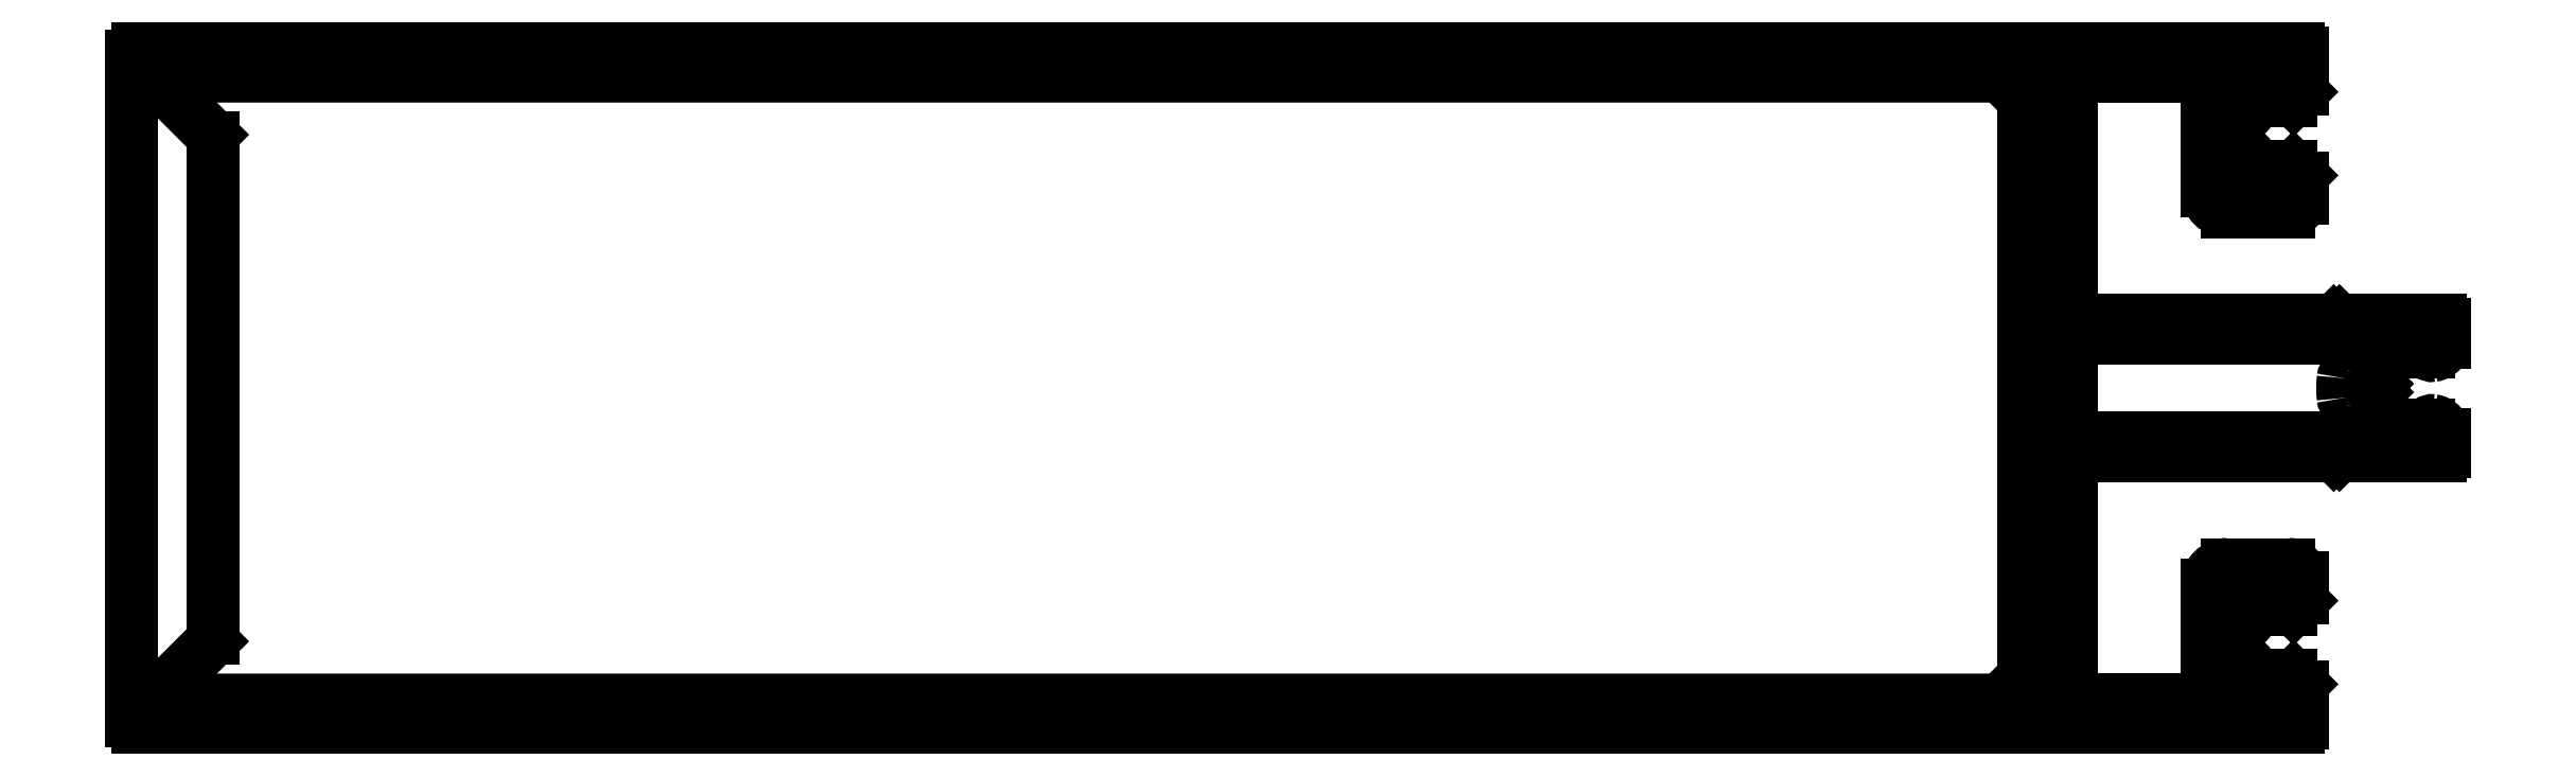
<metadata>
{"format":"dxf","ext":"dxf","renderer":"ezdxf+matplotlib","layout":"modelspace","background":"white","min_lineweight":24,"dpi":150}
</metadata>
<code>
0
SECTION
2
ENTITIES
0
LINE
8
0
10
2142
20
992.4
30
0
11
2142
21
1041
31
0
0
ARC
8
0
10
2143
20
992.4
30
0
40
0.5
50
180
51
270
0
ARC
8
0
10
2143
20
1041
30
0
40
0.5167
50
91.85
51
179.2
0
LINE
8
0
10
2302
20
991.9
30
0
11
2143
21
991.9
31
0
0
LINE
8
0
10
2143
20
1042
30
0
11
2302
21
1042
31
0
0
ARC
8
0
10
2302
20
992.2
30
0
40
0.3
50
270
51
0
0
ARC
8
0
10
2302
20
1042
30
0
40
0.3
50
0
51
90
0
LINE
8
0
10
2302
20
994.9
30
0
11
2302
21
992.2
31
0
0
LINE
8
0
10
2302
20
1042
30
0
11
2302
21
1039
31
0
0
ARC
8
0
10
2302
20
994.9
30
0
40
0.25
50
360
51
45
0
ARC
8
0
10
2302
20
1039
30
0
40
0.25
50
315
51
0
0
LINE
8
0
10
2302
20
995.6
30
0
11
2302
21
995
31
0
0
LINE
8
0
10
2302
20
1039
30
0
11
2302
21
1038
31
0
0
ARC
8
0
10
2302
20
995.4
30
0
40
0.25
50
45
51
90
0
ARC
8
0
10
2302
20
1038
30
0
40
0.25
50
270
51
315
0
LINE
8
0
10
2301
20
995.7
30
0
11
2302
21
995.7
31
0
0
LINE
8
0
10
2302
20
1038
30
0
11
2301
21
1038
31
0
0
ARC
8
0
10
2301
20
995.4
30
0
40
0.25
50
90
51
180
0
ARC
8
0
10
2301
20
1038
30
0
40
0.25
50
180
51
270
0
LINE
8
0
10
2301
20
994.2
30
0
11
2301
21
995.4
31
0
0
LINE
8
0
10
2301
20
1038
30
0
11
2301
21
1040
31
0
0
ARC
8
0
10
2301
20
994.2
30
0
40
0.3
50
270
51
0
0
ARC
8
0
10
2301
20
1040
30
0
40
0.3
50
0
51
90
0
LINE
8
0
10
2298
20
993.9
30
0
11
2301
21
993.9
31
0
0
LINE
8
0
10
2301
20
1040
30
0
11
2298
21
1040
31
0
0
ARC
8
0
10
2298
20
994.4
30
0
40
0.5
50
180
51
270
0
ARC
8
0
10
2298
20
1039
30
0
40
0.5
50
90
51
180
0
LINE
8
0
10
2297
20
997.5
30
0
11
2297
21
994.4
31
0
0
LINE
8
0
10
2297
20
1039
30
0
11
2297
21
1036
31
0
0
ARC
8
0
10
2297
20
997.5
30
0
40
0.3
50
0
51
45
0
ARC
8
0
10
2297
20
1036
30
0
40
0.3
50
315
51
0
0
LINE
8
0
10
2297
20
998.1
30
0
11
2297
21
997.7
31
0
0
LINE
8
0
10
2297
20
1036
30
0
11
2297
21
1036
31
0
0
LINE
8
0
10
2297
20
998.5
30
0
11
2297
21
998.1
31
0
0
LINE
8
0
10
2297
20
1036
30
0
11
2297
21
1035
31
0
0
ARC
8
0
10
2297
20
998.7
30
0
40
0.3
50
315
51
0
0
ARC
8
0
10
2297
20
1035
30
0
40
0.3
50
0
51
45
0
LINE
8
0
10
2297
20
1002
30
0
11
2297
21
998.7
31
0
0
LINE
8
0
10
2297
20
1035
30
0
11
2297
21
1032
31
0
0
ARC
8
0
10
2298
20
1002
30
0
40
0.5
50
90
51
180
0
ARC
8
0
10
2298
20
1032
30
0
40
0.5
50
180
51
270
0
LINE
8
0
10
2301
20
1002
30
0
11
2298
21
1002
31
0
0
LINE
8
0
10
2298
20
1031
30
0
11
2301
21
1031
31
0
0
ARC
8
0
10
2301
20
1002
30
0
40
0.3
50
0
51
90
0
ARC
8
0
10
2301
20
1032
30
0
40
0.3
50
270
51
0
0
LINE
8
0
10
2301
20
1001
30
0
11
2301
21
1002
31
0
0
LINE
8
0
10
2301
20
1032
30
0
11
2301
21
1033
31
0
0
ARC
8
0
10
2301
20
1001
30
0
40
0.25
50
180
51
270
0
ARC
8
0
10
2301
20
1033
30
0
40
0.25
50
90
51
180
0
LINE
8
0
10
2302
20
1001
30
0
11
2301
21
1001
31
0
0
LINE
8
0
10
2301
20
1033
30
0
11
2302
21
1033
31
0
0
ARC
8
0
10
2302
20
1001
30
0
40
0.25
50
270
51
315
0
ARC
8
0
10
2302
20
1033
30
0
40
0.25
50
45
51
90
0
LINE
8
0
10
2302
20
1001
30
0
11
2302
21
1001
31
0
0
LINE
8
0
10
2302
20
1033
30
0
11
2302
21
1033
31
0
0
ARC
8
0
10
2302
20
1001
30
0
40
0.25
50
315
51
0
0
ARC
8
0
10
2302
20
1032
30
0
40
0.25
50
360
51
45
0
LINE
8
0
10
2302
20
1003
30
0
11
2302
21
1001
31
0
0
LINE
8
0
10
2302
20
1032
30
0
11
2302
21
1031
31
0
0
ARC
8
0
10
2301
20
1003
30
0
40
1
50
0
51
90
0
ARC
8
0
10
2301
20
1031
30
0
40
1
50
270
51
0
0
LINE
8
0
10
2297
20
1004
30
0
11
2301
21
1004
31
0
0
LINE
8
0
10
2301
20
1030
30
0
11
2297
21
1030
31
0
0
ARC
8
0
10
2297
20
1002
30
0
40
1.5
50
90
51
180
0
ARC
8
0
10
2297
20
1031
30
0
40
1.5
50
180
51
270
0
LINE
8
0
10
2295
20
994.9
30
0
11
2295
21
1002
31
0
0
LINE
8
0
10
2295
20
1031
30
0
11
2295
21
1039
31
0
0
ARC
8
0
10
2294
20
994.9
30
0
40
1
50
270
51
0
0
ARC
8
0
10
2294
20
1039
30
0
40
1
50
0
51
90
0
LINE
8
0
10
2287
20
993.9
30
0
11
2294
21
993.9
31
0
0
LINE
8
0
10
2294
20
1040
30
0
11
2287
21
1040
31
0
0
ARC
8
0
10
2287
20
995.4
30
0
40
1.5
50
180
51
270
0
ARC
8
0
10
2287
20
1038
30
0
40
1.5
50
90
51
180
0
LINE
8
0
10
2285
20
1012
30
0
11
2285
21
995.4
31
0
0
LINE
8
0
10
2285
20
1038
30
0
11
2285
21
1022
31
0
0
ARC
8
0
10
2286
20
1012
30
0
40
0.3
50
90
51
180
0
ARC
8
0
10
2286
20
1022
30
0
40
0.3
50
180
51
270
0
LINE
8
0
10
2286
20
1012
30
0
11
2304
21
1012
31
0
0
LINE
8
0
10
2304
20
1022
30
0
11
2286
21
1022
31
0
0
ARC
8
0
10
2304
20
1012
30
0
40
0.3
50
270
51
315
0
ARC
8
0
10
2304
20
1022
30
0
40
0.3
50
45
51
90
0
LINE
8
0
10
2305
20
1012
30
0
11
2305
21
1012
31
0
0
LINE
8
0
10
2305
20
1022
30
0
11
2305
21
1022
31
0
0
LINE
8
0
10
2305
20
1012
30
0
11
2305
21
1012
31
0
0
LINE
8
0
10
2305
20
1022
30
0
11
2305
21
1022
31
0
0
ARC
8
0
10
2305
20
1012
30
0
40
0.3
50
225
51
270
0
ARC
8
0
10
2305
20
1022
30
0
40
0.3
50
90
51
135
0
LINE
8
0
10
2305
20
1012
30
0
11
2313
21
1012
31
0
0
LINE
8
0
10
2313
20
1022
30
0
11
2305
21
1022
31
0
0
ARC
8
0
10
2313
20
1012
30
0
40
0.3
50
270
51
0
0
ARC
8
0
10
2313
20
1022
30
0
40
0.3
50
0
51
90
0
LINE
8
0
10
2313
20
1012
30
0
11
2313
21
1013
31
0
0
LINE
8
0
10
2313
20
1020
30
0
11
2313
21
1022
31
0
0
ARC
8
0
10
2312
20
1013
30
0
40
1
50
0
51
81.79
0
ARC
8
0
10
2312
20
1020
30
0
40
1
50
278.2
51
0
0
ARC
8
0
10
2312
20
1014
30
0
40
0.3012
50
82.06
51
179.7
0
ARC
8
0
10
2312
20
1020
30
0
40
0.2981
50
179.6
51
278.6
0
LINE
8
0
10
2312
20
1014
30
0
11
2312
21
1014
31
0
0
LINE
8
0
10
2312
20
1020
30
0
11
2312
21
1020
31
0
0
ARC
8
0
10
2311
20
1014
30
0
40
0.3
50
270
51
0
0
ARC
8
0
10
2311
20
1020
30
0
40
0.3
50
0
51
90
0
LINE
8
0
10
2311
20
1013
30
0
11
2310
21
1013
31
0
0
LINE
8
0
10
2310
20
1020
30
0
11
2311
21
1020
31
0
0
ARC
8
0
10
2310
20
1014
30
0
40
0.5
50
236
51
270
0
ARC
8
0
10
2310
20
1020
30
0
40
0.5
50
90
51
124
0
ARC
8
0
10
2312
20
1017
30
0
40
4.24
50
184.2
51
236
0
ARC
8
0
10
2312
20
1017
30
0
40
4.24
50
124
51
175.8
0
LINE
8
0
10
2308
20
1017
30
0
11
2308
21
1017
31
0
0
LINE
8
0
10
2308
20
1017
30
0
11
2308
21
1017
31
0
0
LINE
8
0
10
2148
20
998.4
30
0
11
2148
21
1035
31
0
0
ARC
8
0
10
2148
20
1035
30
0
40
0.3
50
0
51
45
0
ARC
8
0
10
2148
20
998.4
30
0
40
0.3
50
315
51
0
0
LINE
8
0
10
2148
20
1036
30
0
11
2146
21
1038
31
0
0
LINE
8
0
10
2146
20
995.6
30
0
11
2148
21
998.2
31
0
0
ARC
8
0
10
2146
20
1039
30
0
40
1
50
90
51
225
0
ARC
8
0
10
2146
20
994.9
30
0
40
1
50
135
51
270
0
LINE
8
0
10
2146
20
1040
30
0
11
2281
21
1040
31
0
0
LINE
8
0
10
2281
20
993.9
30
0
11
2146
21
993.9
31
0
0
ARC
8
0
10
2281
20
1039
30
0
40
1
50
315
51
90
0
ARC
8
0
10
2281
20
994.9
30
0
40
1
50
270
51
45
0
LINE
8
0
10
2282
20
1038
30
0
11
2282
21
1038
31
0
0
LINE
8
0
10
2282
20
995.7
30
0
11
2282
21
995.6
31
0
0
ARC
8
0
10
2282
20
1038
30
0
40
0.3
50
135
51
180
0
ARC
8
0
10
2282
20
995.9
30
0
40
0.3
50
180
51
225
0
LINE
8
0
10
2282
20
1038
30
0
11
2282
21
995.9
31
0
0
ARC
8
0
10
2307
20
1020
30
0
40
0.3
50
328.7
51
90
0
ARC
8
0
10
2312
20
1017
30
0
40
6.24
50
148.7
51
168.5
0
LINE
8
0
10
2286
20
1021
30
0
11
2307
21
1021
31
0
0
ARC
8
0
10
2306
20
1018
30
0
40
0.3
50
270
51
348.5
0
ARC
8
0
10
2286
20
1020
30
0
40
0.3
50
90
51
180
0
LINE
8
0
10
2306
20
1018
30
0
11
2306
21
1018
31
0
0
LINE
8
0
10
2285
20
1013
30
0
11
2285
21
1020
31
0
0
ARC
8
0
10
2306
20
1018
30
0
40
0.3
50
90
51
173.8
0
ARC
8
0
10
2286
20
1013
30
0
40
0.3
50
180
51
270
0
ARC
8
0
10
2312
20
1017
30
0
40
6.74
50
173.8
51
186.2
0
LINE
8
0
10
2307
20
1013
30
0
11
2286
21
1013
31
0
0
ARC
8
0
10
2306
20
1016
30
0
40
0.3
50
186.2
51
270
0
ARC
8
0
10
2307
20
1013
30
0
40
0.3
50
270
51
31.32
0
LINE
8
0
10
2306
20
1016
30
0
11
2306
21
1016
31
0
0
ARC
8
0
10
2312
20
1017
30
0
40
6.24
50
191.5
51
211.3
0
ARC
8
0
10
2306
20
1016
30
0
40
0.3
50
11.47
51
90
0
ENDSEC
0
EOF

</code>
